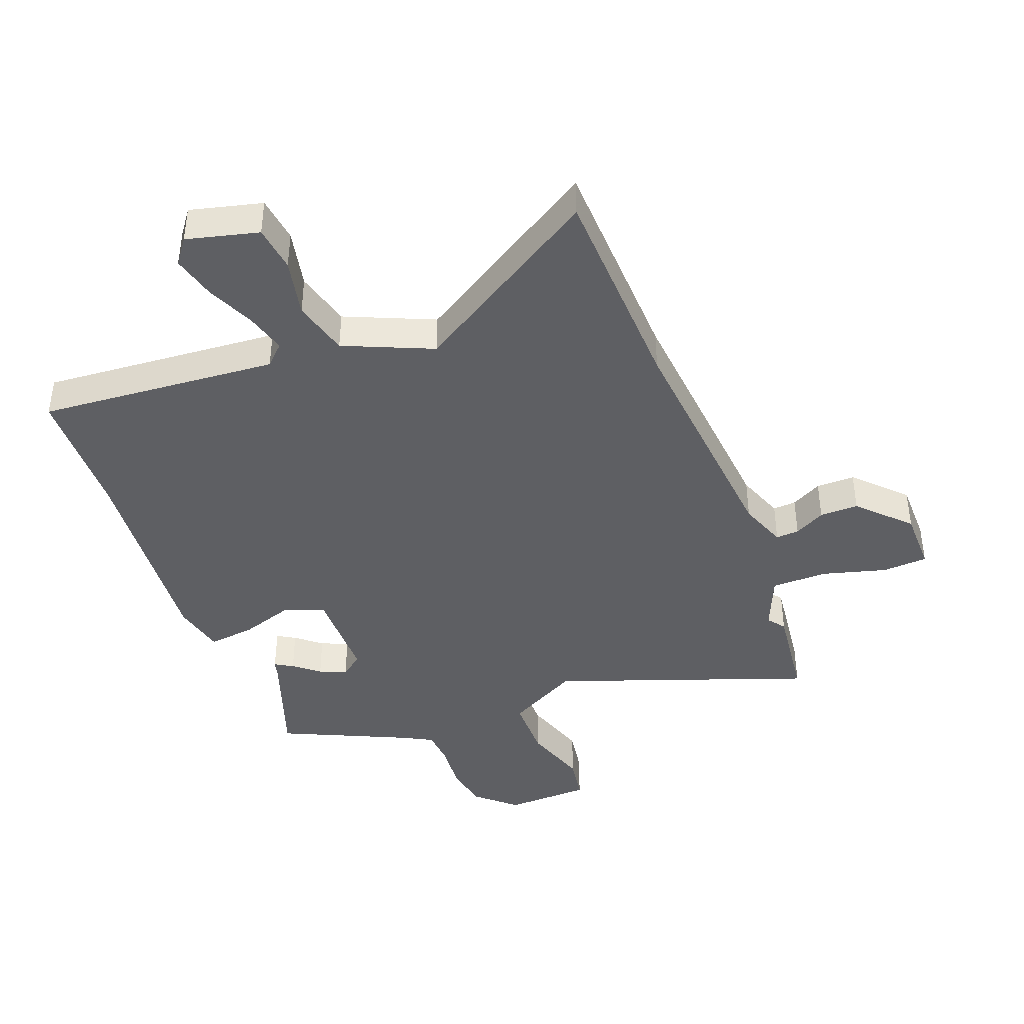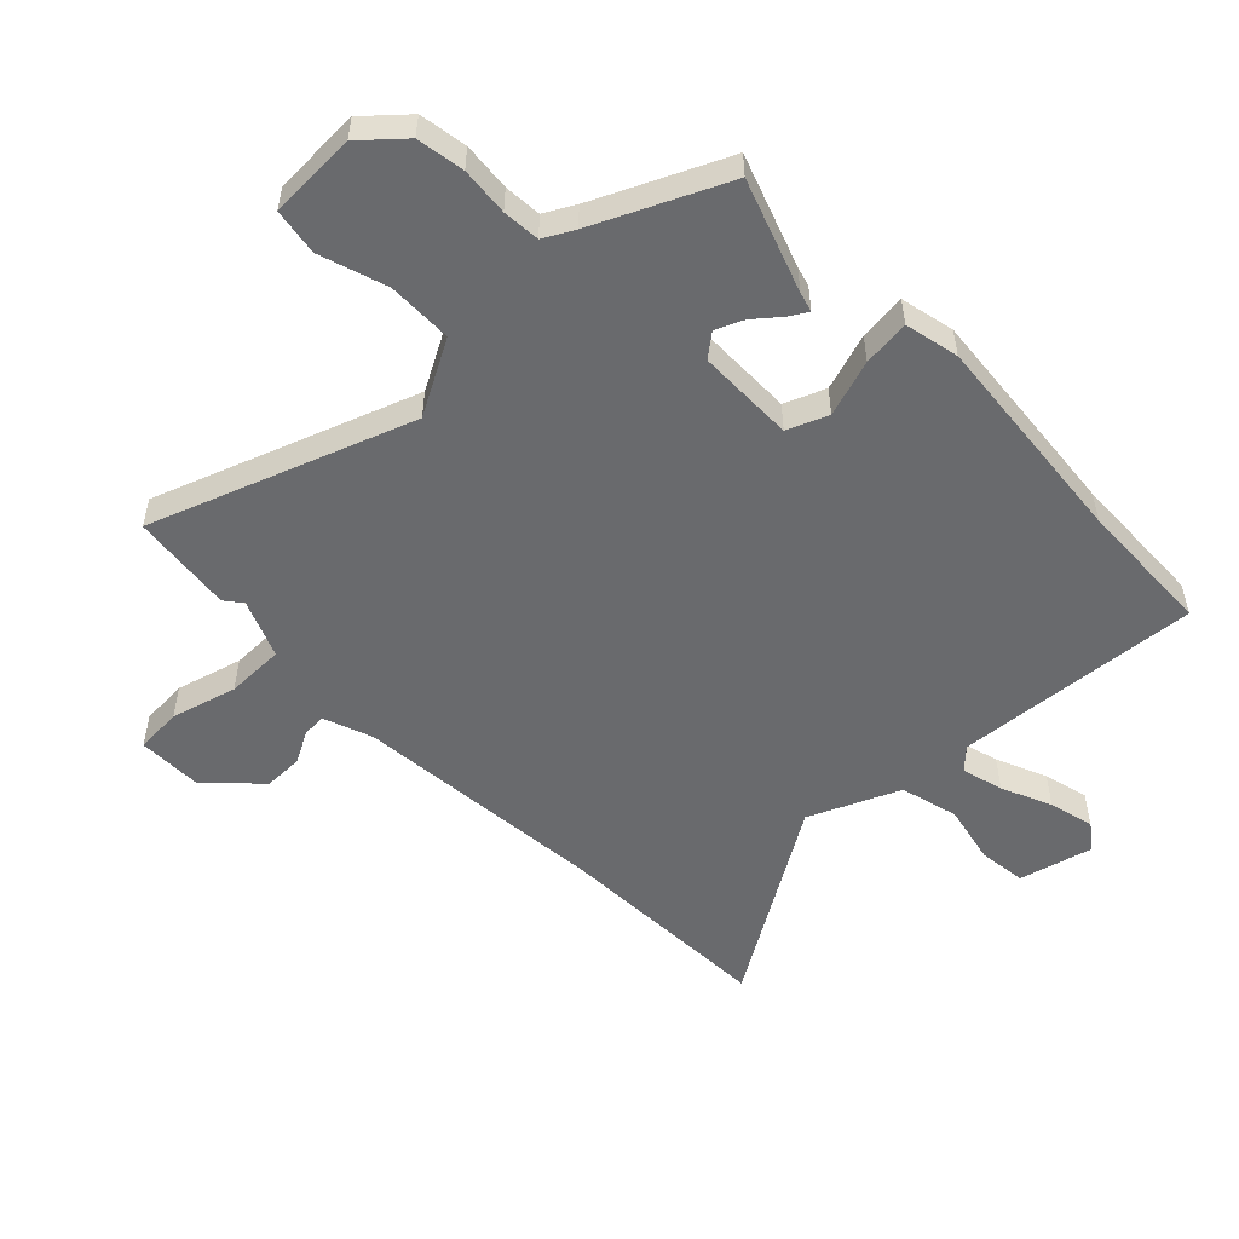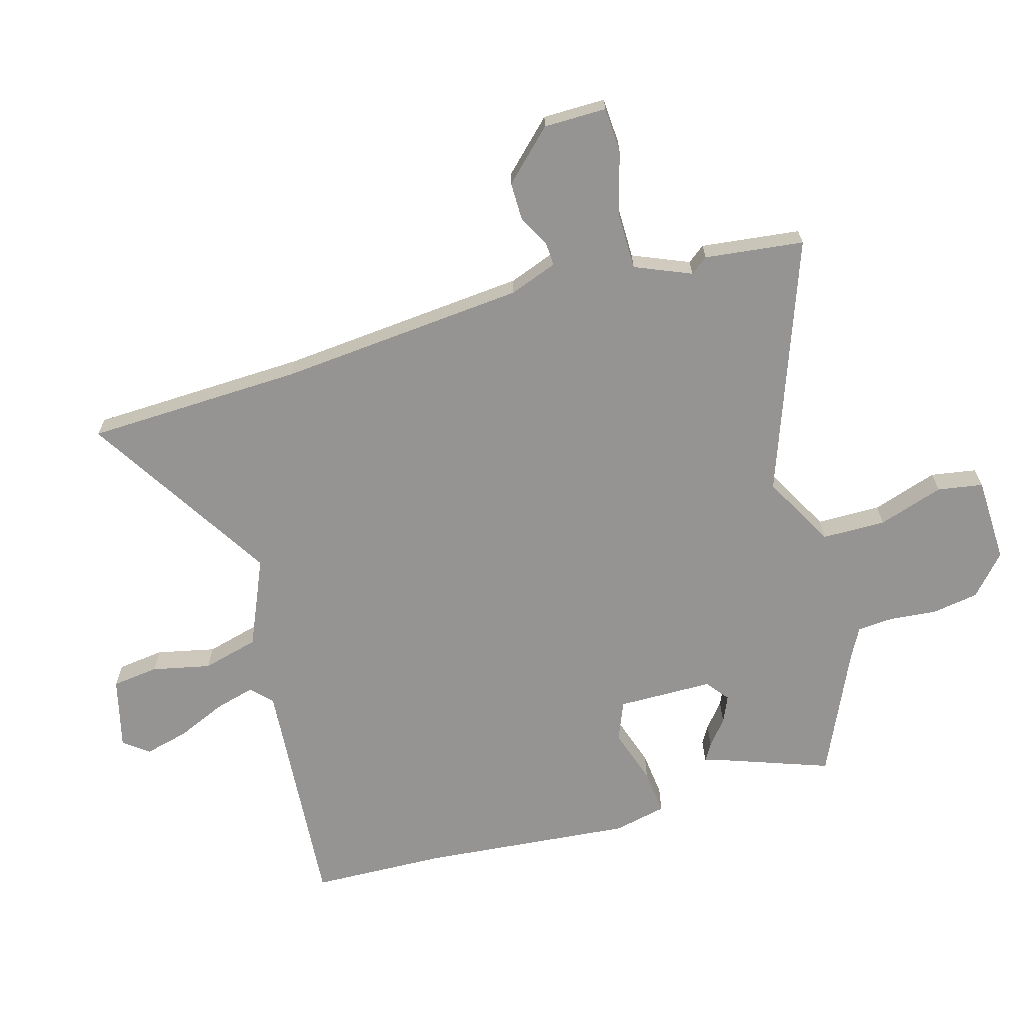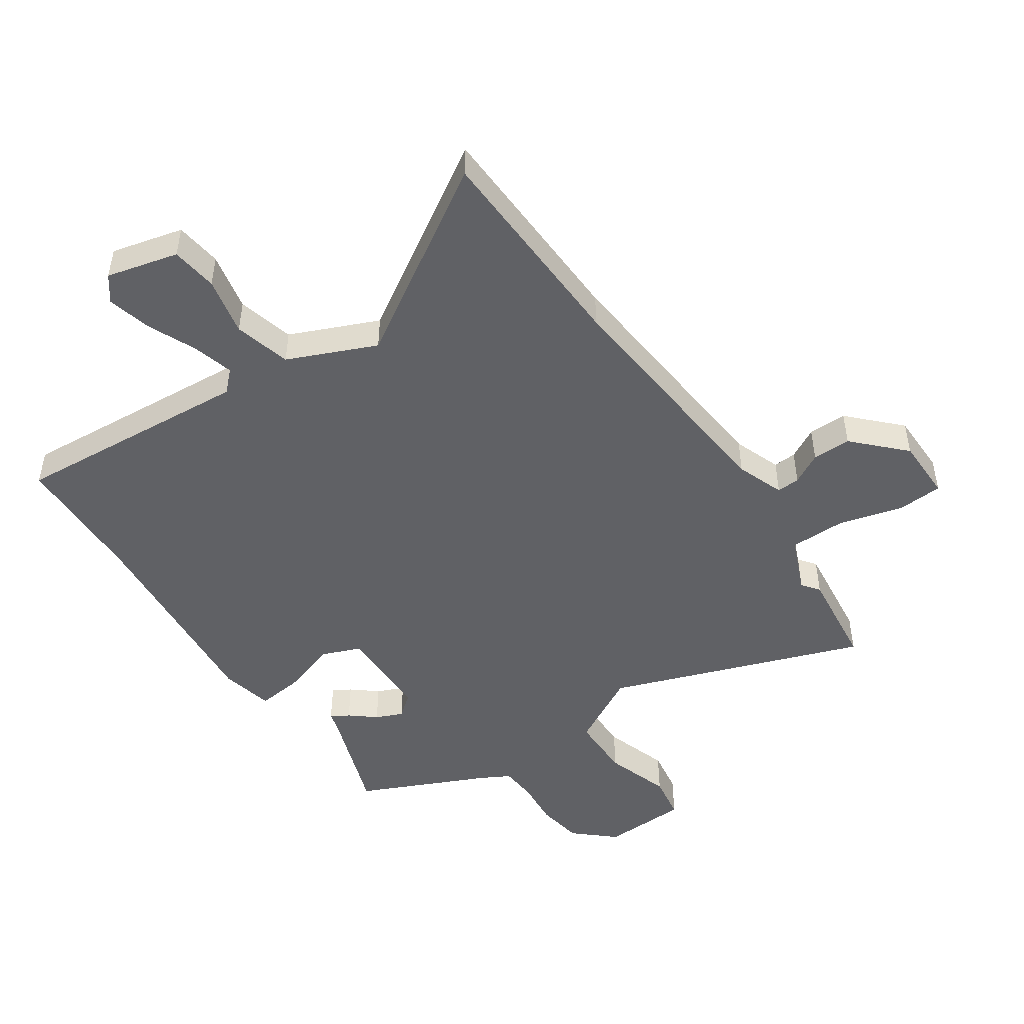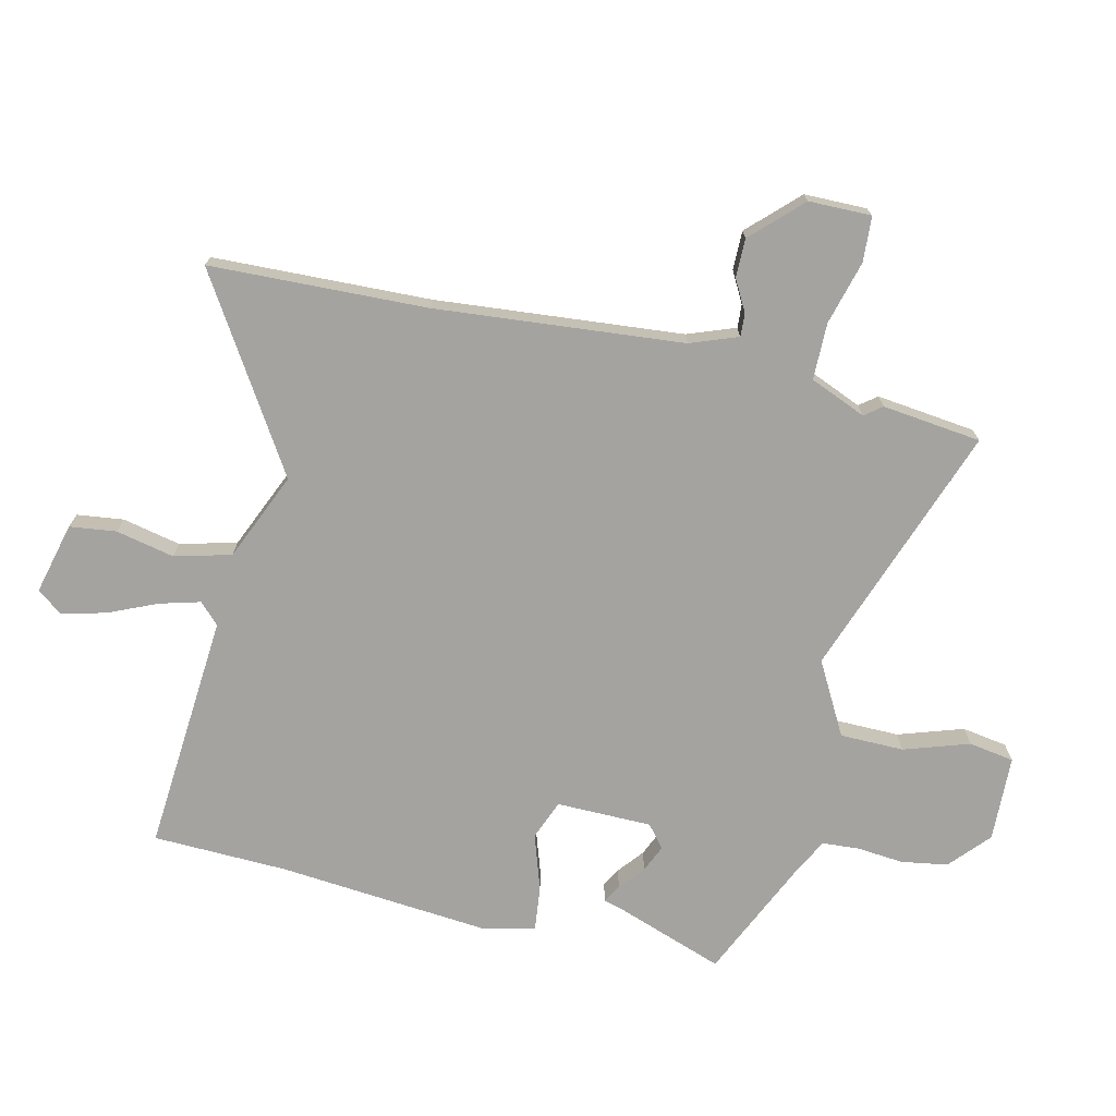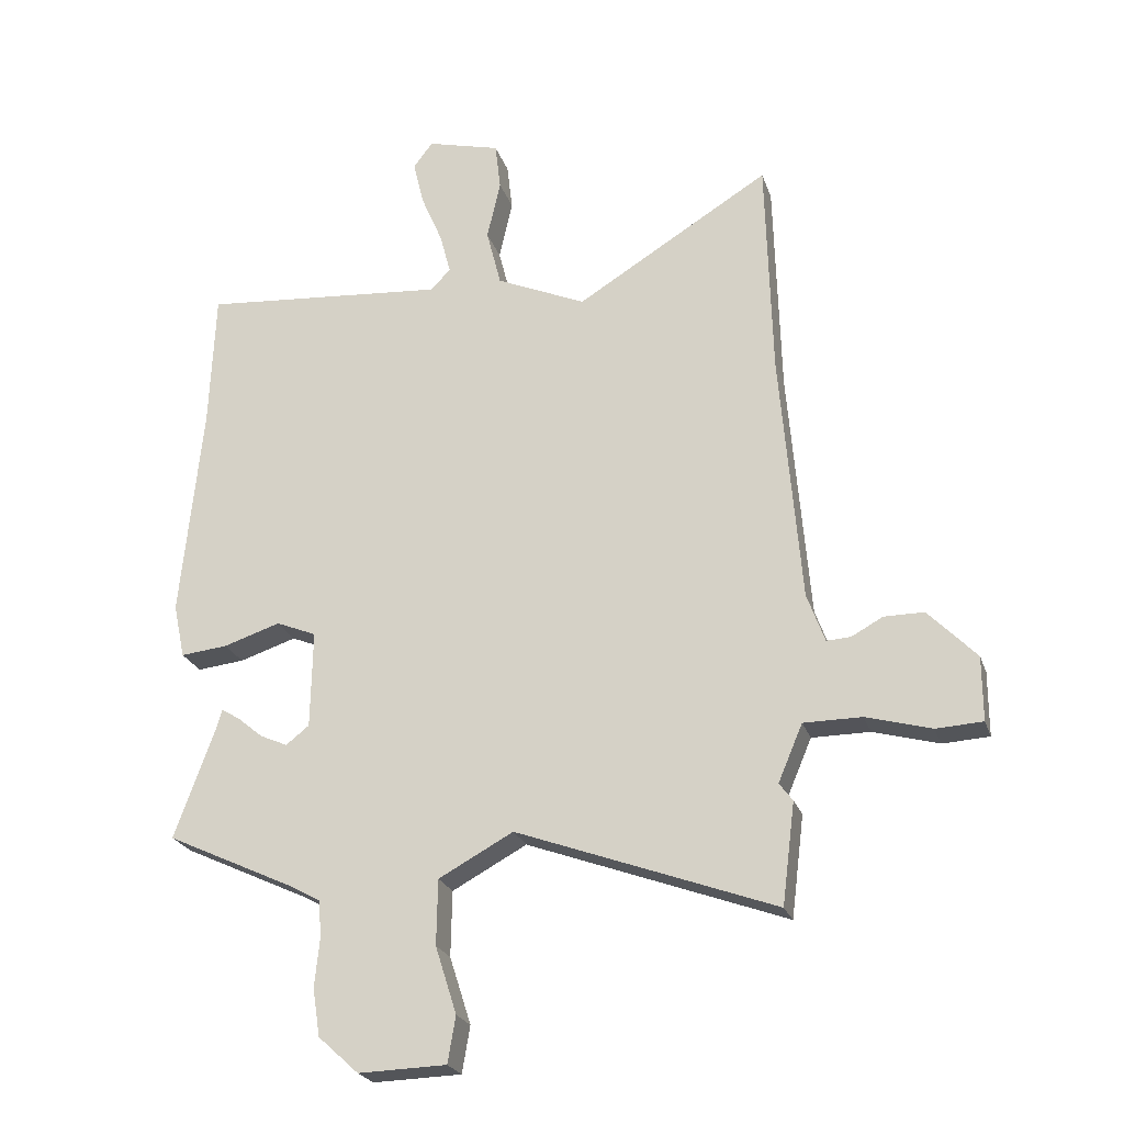
<metadata>
{"format":"obj","ext":"obj","renderer":"f3d","projection":"perspective","resolution":1024,"background":"white","views":[{"elev":-41.5,"azim":21.3,"up":"+Y"},{"elev":-53.0,"azim":-135.5,"up":"+Y"},{"elev":-67.1,"azim":106.3,"up":"+Y"},{"elev":-48.4,"azim":34.7,"up":"+Y"},{"elev":-72.8,"azim":77.4,"up":"+Y"},{"elev":-23.7,"azim":16.3,"up":"+Z"}]}
</metadata>
<code>
v 0.495 0.07 0.669
v 0.505 0.07 0.305
v 0.539 0.07 -0.11
v 0.568 0.07 -0.19
v 0.607 0.07 -0.188
v 0.659 0.07 -0.16
v 0.724 0.07 -0.16
v 0.803 0.07 -0.242
v 0.803 0.07 -0.347
v 0.727 0.07 -0.351
v 0.62 0.07 -0.321
v 0.525 0.07 -0.321
v 0.485 0.07 -0.415
v 0.507 0.07 -0.444
v 0.486 0.07 -0.61
v 0.062 0.07 -0.454
v -0.06 0.07 -0.52
v -0.062 0.07 -0.627
v -0.027 0.07 -0.737
v -0.04 0.07 -0.813
v -0.184 0.07 -0.817
v -0.25 0.07 -0.757
v -0.262 0.07 -0.679
v -0.254 0.07 -0.6
v -0.258 0.07 -0.539
v -0.307 0.07 -0.512
v -0.519 0.07 -0.413
v -0.453 0.07 -0.231
v -0.444 0.07 -0.199
v -0.414 0.07 -0.217
v -0.372 0.07 -0.252
v -0.327 0.07 -0.272
v -0.289 0.07 -0.242
v -0.286 0.07 -0.082
v -0.352 0.07 -0.055
v -0.445 0.07 -0.085
v -0.522 0.07 -0.093
v -0.541 0.07 -0.004
v -0.506 0.07 0.351
v -0.497 0.07 0.576
v -0.096 0.07 0.542
v -0.062 0.07 0.575
v -0.08 0.07 0.643
v -0.115 0.07 0.725
v -0.133 0.07 0.799
v -0.101 0.07 0.841
v 0.019 0.07 0.81
v 0.028 0.07 0.732
v 0.006 0.07 0.634
v 0.03 0.07 0.539
v 0.177 0.07 0.474
v 0.495 0 0.669
v 0.505 0 0.305
v 0.539 0 -0.11
v 0.568 0 -0.19
v 0.607 0 -0.188
v 0.659 0 -0.16
v 0.724 0 -0.16
v 0.803 0 -0.242
v 0.803 0 -0.347
v 0.727 0 -0.351
v 0.62 0 -0.321
v 0.525 0 -0.321
v 0.485 0 -0.415
v 0.507 0 -0.444
v 0.486 0 -0.61
v 0.062 0 -0.454
v -0.06 0 -0.52
v -0.062 0 -0.627
v -0.027 0 -0.737
v -0.04 0 -0.813
v -0.184 0 -0.817
v -0.25 0 -0.757
v -0.262 0 -0.679
v -0.254 0 -0.6
v -0.258 0 -0.539
v -0.307 0 -0.512
v -0.519 0 -0.413
v -0.453 0 -0.231
v -0.444 0 -0.199
v -0.414 0 -0.217
v -0.372 0 -0.252
v -0.327 0 -0.272
v -0.289 0 -0.242
v -0.286 0 -0.082
v -0.352 0 -0.055
v -0.445 0 -0.085
v -0.522 0 -0.093
v -0.541 0 -0.004
v -0.506 0 0.351
v -0.497 0 0.576
v -0.096 0 0.542
v -0.062 0 0.575
v -0.08 0 0.643
v -0.115 0 0.725
v -0.133 0 0.799
v -0.101 0 0.841
v 0.019 0 0.81
v 0.028 0 0.732
v 0.006 0 0.634
v 0.03 0 0.539
v 0.177 0 0.474
f 46 47 48 49
f 46 49 50
f 43 44 45 46
f 42 43 46 50
f 41 42 50 51
f 39 40 41 51
f 35 36 37 38
f 35 38 39 51
f 28 29 30 31
f 26 27 28 31
f 25 26 31 32
f 21 22 23 24
f 21 24 25
f 18 19 20 21
f 17 18 21 25
f 16 17 25 32
f 13 14 15 16
f 12 13 16 32
f 8 9 10 11
f 5 6 7 8
f 4 5 8 11
f 35 51 1 2
f 34 35 2 3
f 33 34 3 4
f 12 32 33
f 4 11 12 33
f 100 99 98 97
f 101 100 97
f 97 96 95 94
f 101 97 94 93
f 102 101 93 92
f 102 92 91 90
f 89 88 87 86
f 102 90 89 86
f 82 81 80 79
f 82 79 78 77
f 83 82 77 76
f 75 74 73 72
f 76 75 72
f 72 71 70 69
f 76 72 69 68
f 83 76 68 67
f 67 66 65 64
f 83 67 64 63
f 62 61 60 59
f 59 58 57 56
f 62 59 56 55
f 53 52 102 86
f 54 53 86 85
f 55 54 85 84
f 84 83 63
f 84 63 62 55
f 1 52 53 2
f 2 53 54 3
f 3 54 55 4
f 4 55 56 5
f 5 56 57 6
f 6 57 58 7
f 7 58 59 8
f 8 59 60 9
f 9 60 61 10
f 10 61 62 11
f 11 62 63 12
f 12 63 64 13
f 13 64 65 14
f 14 65 66 15
f 15 66 67 16
f 16 67 68 17
f 17 68 69 18
f 18 69 70 19
f 19 70 71 20
f 20 71 72 21
f 21 72 73 22
f 22 73 74 23
f 23 74 75 24
f 24 75 76 25
f 25 76 77 26
f 26 77 78 27
f 27 78 79 28
f 28 79 80 29
f 29 80 81 30
f 30 81 82 31
f 31 82 83 32
f 32 83 84 33
f 33 84 85 34
f 34 85 86 35
f 35 86 87 36
f 36 87 88 37
f 37 88 89 38
f 38 89 90 39
f 39 90 91 40
f 40 91 92 41
f 41 92 93 42
f 42 93 94 43
f 43 94 95 44
f 44 95 96 45
f 45 96 97 46
f 46 97 98 47
f 47 98 99 48
f 48 99 100 49
f 49 100 101 50
f 50 101 102 51
f 51 102 52 1

</code>
